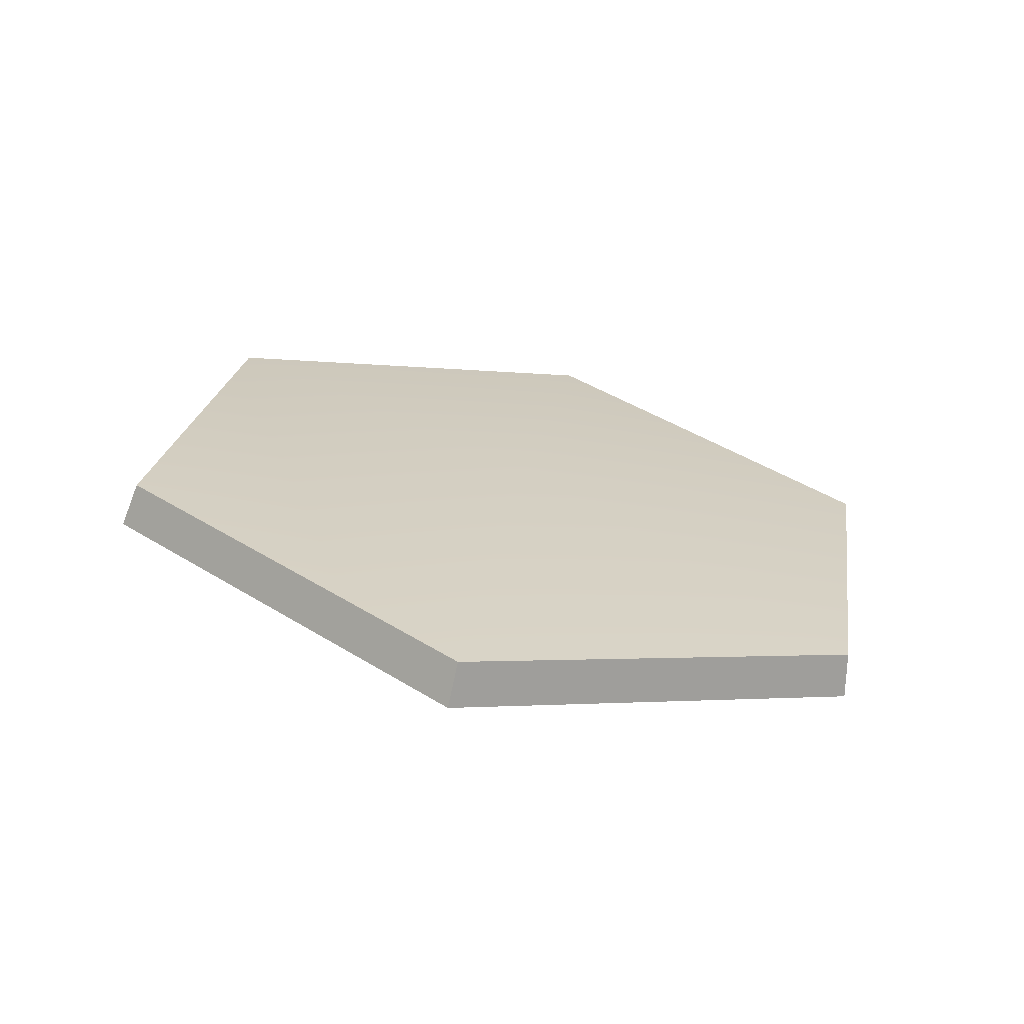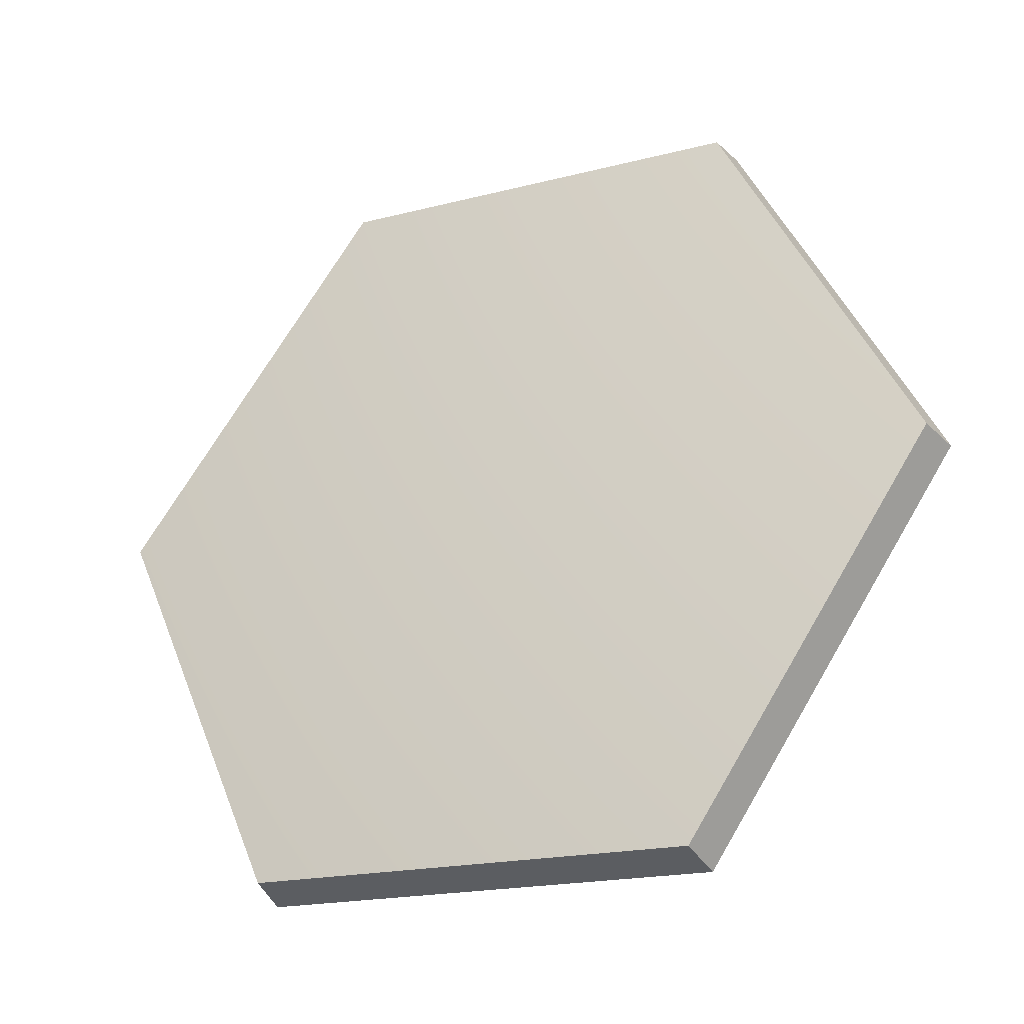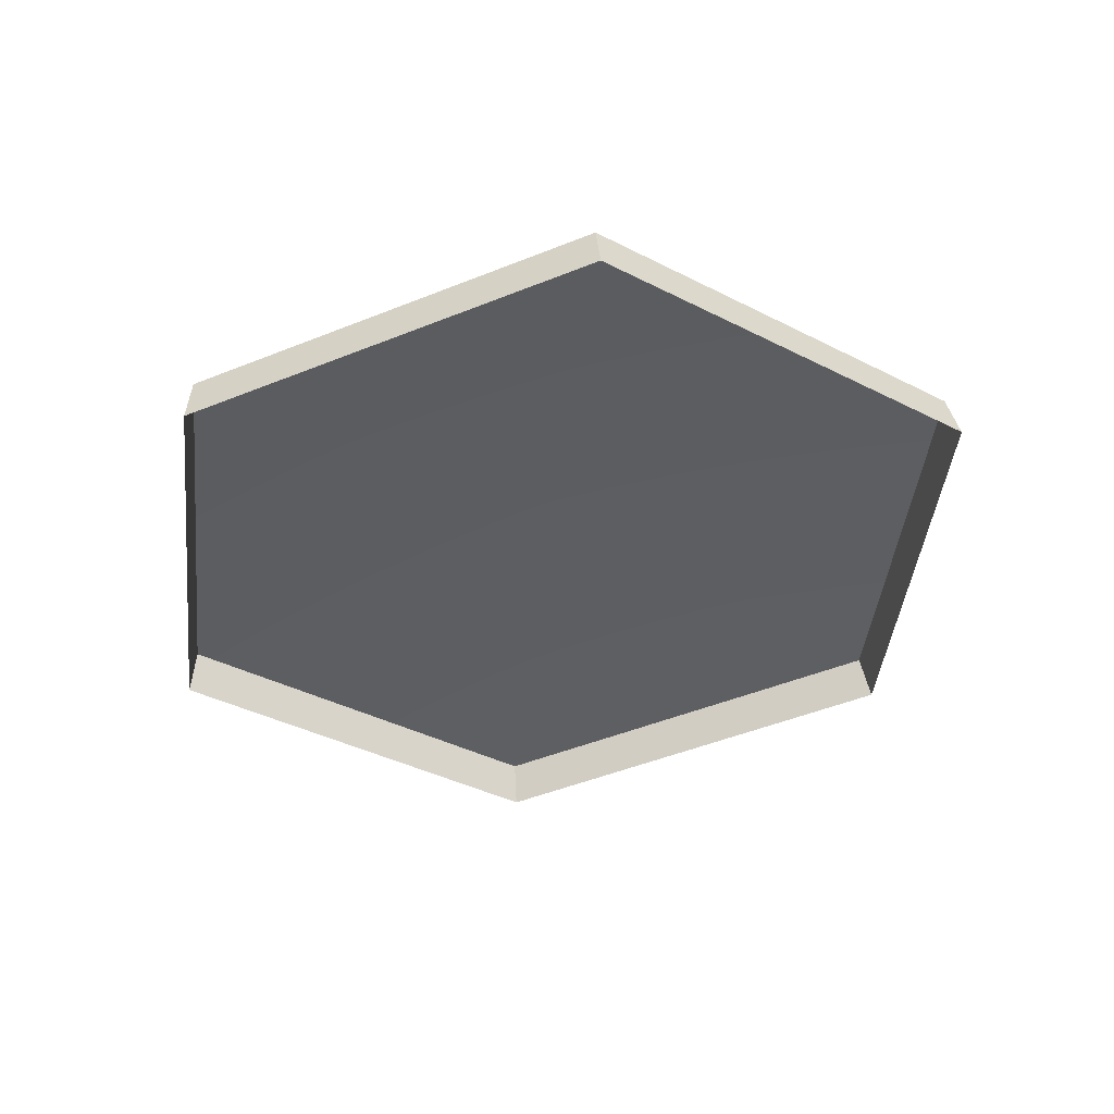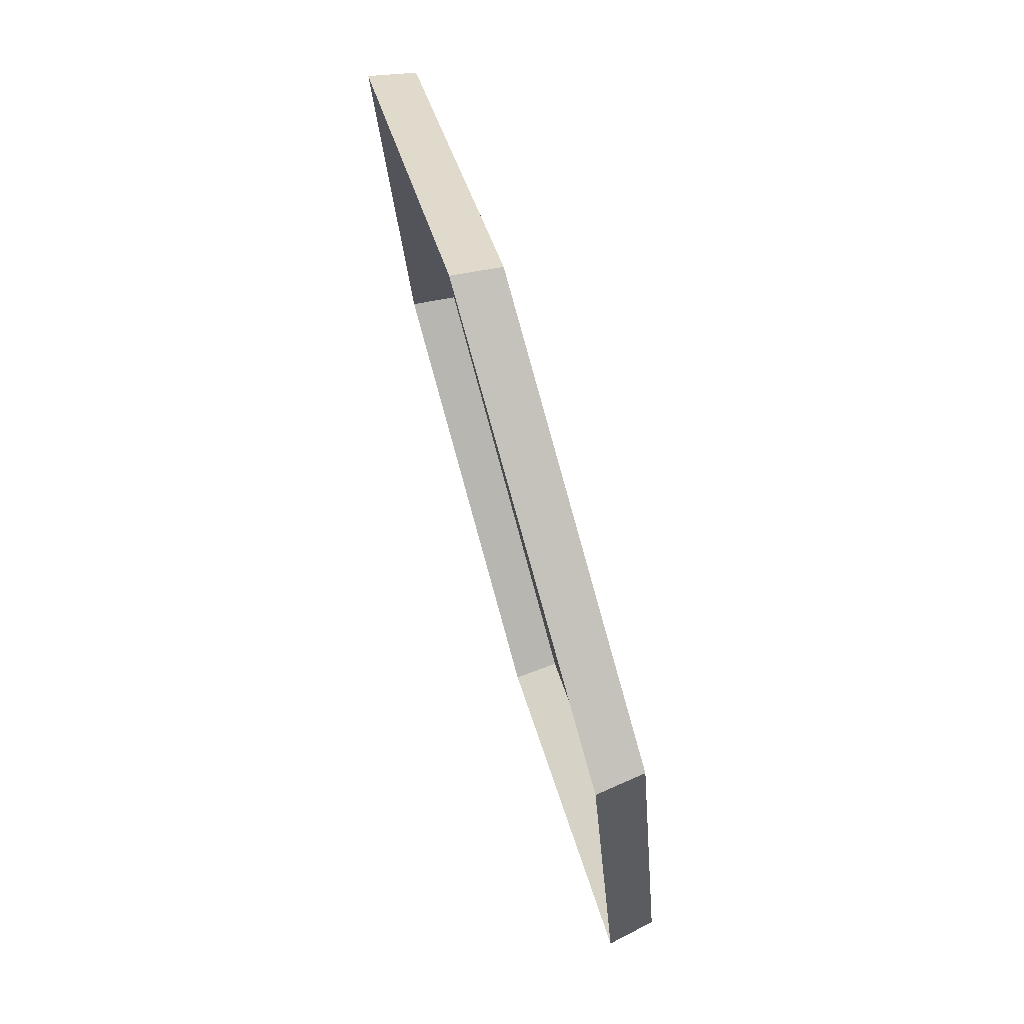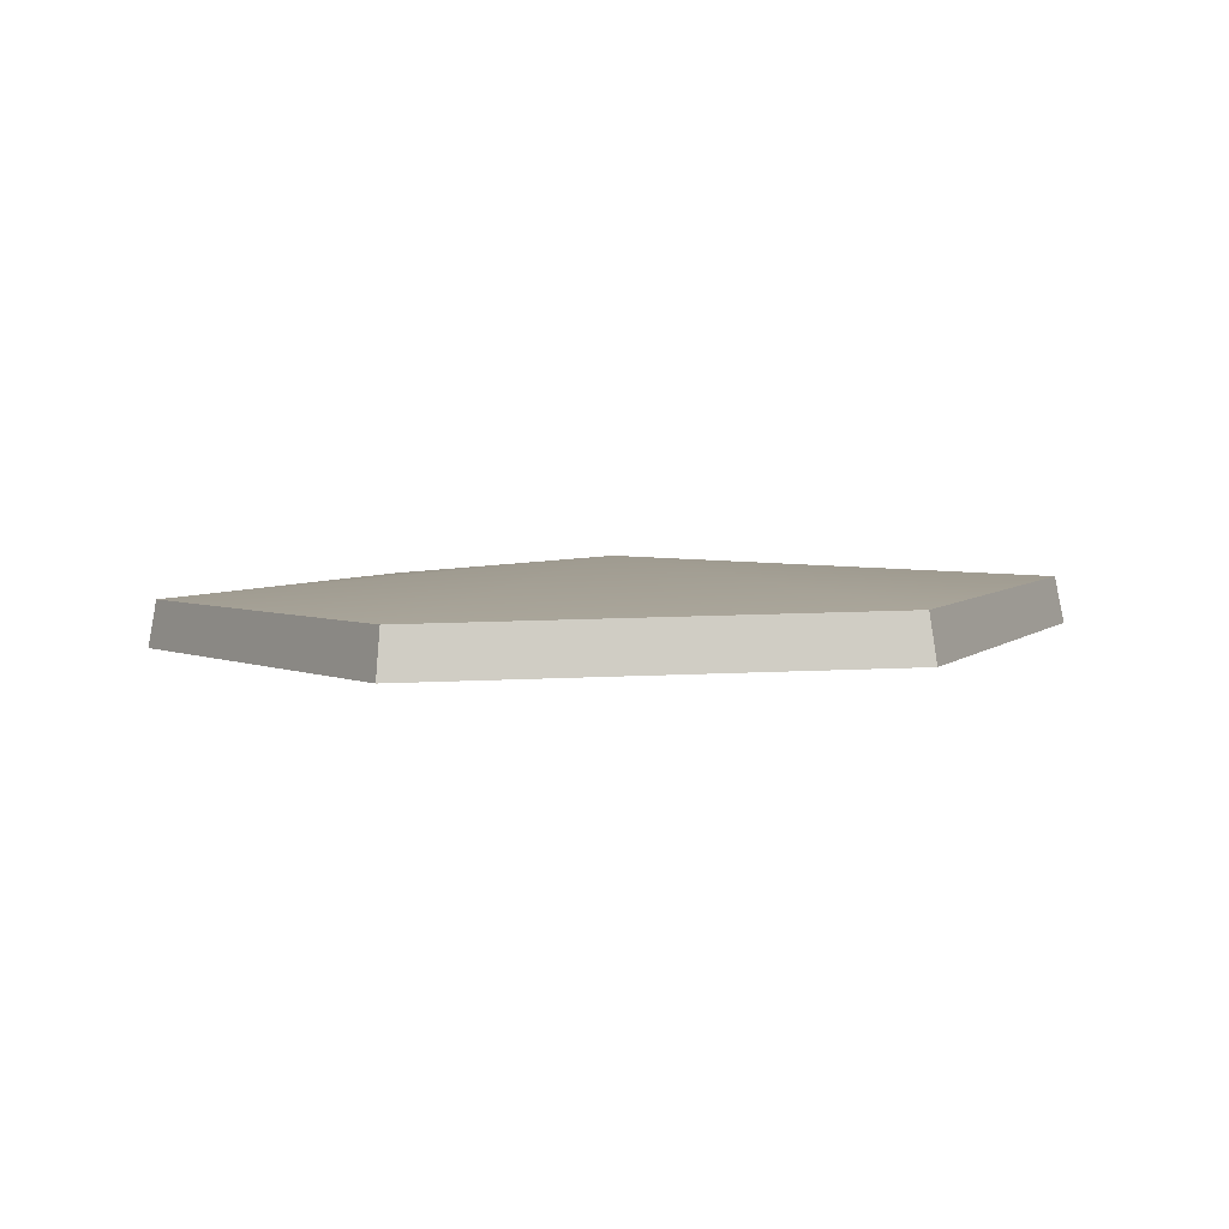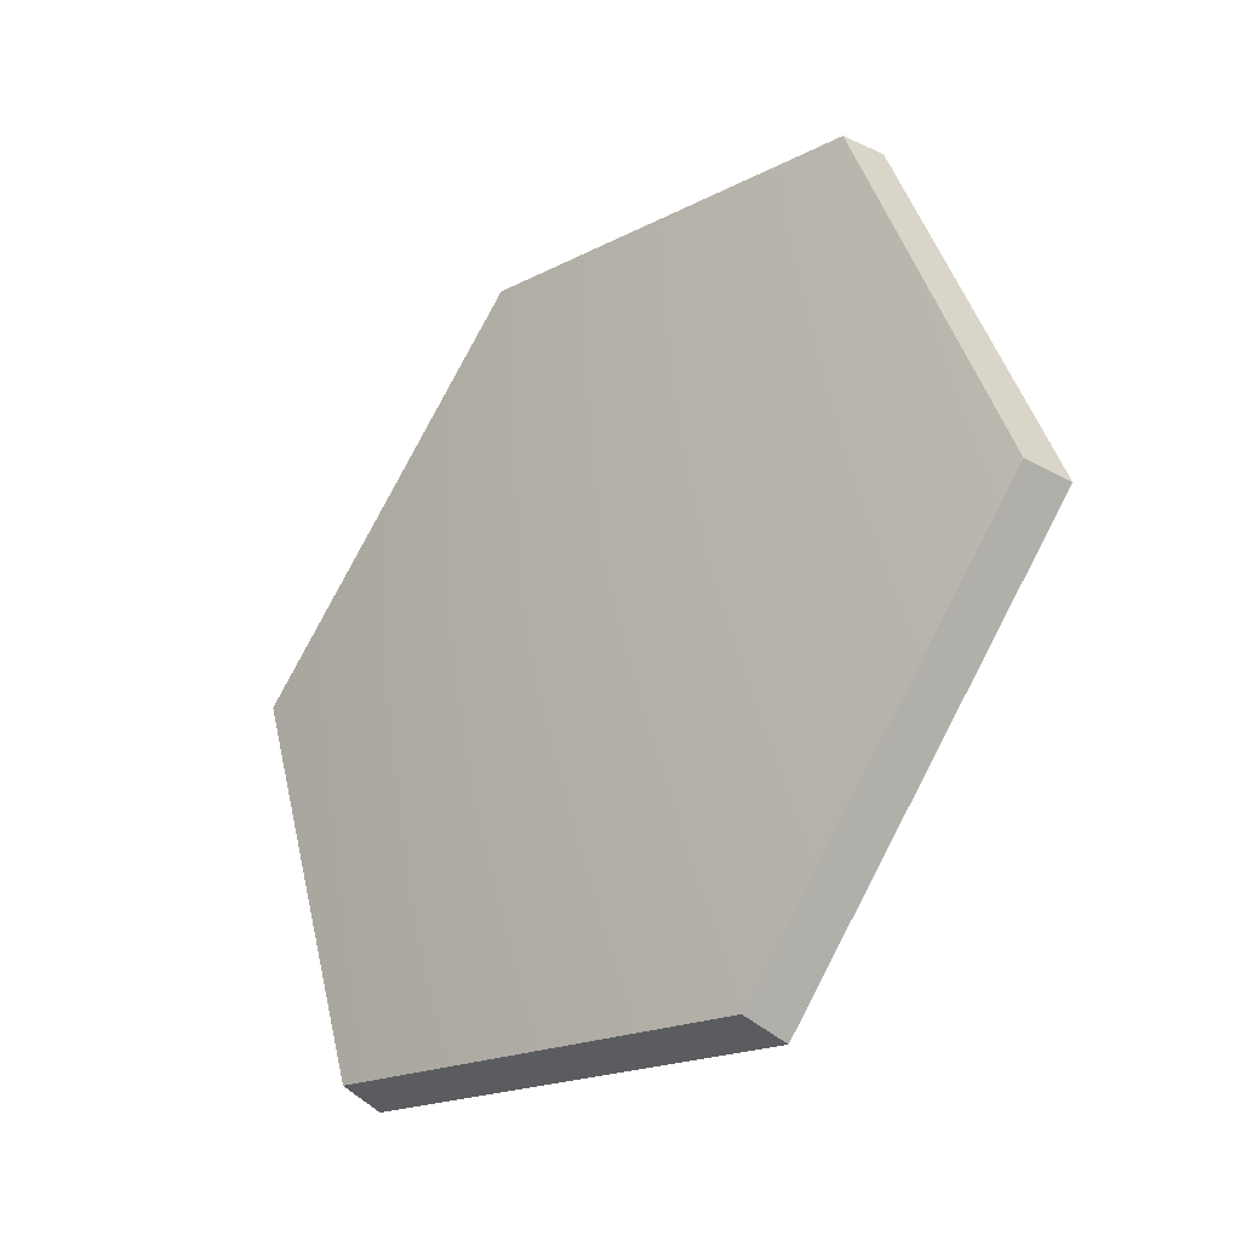
<metadata>
{"format":"obj","ext":"obj","renderer":"f3d","projection":"perspective","resolution":1024,"background":"white","views":[{"elev":22.4,"azim":98.5,"up":"+Z"},{"elev":-18.4,"azim":26.7,"up":"+Y"},{"elev":-48.8,"azim":-155.9,"up":"+Z"},{"elev":33.3,"azim":-102.0,"up":"+Y"},{"elev":15.3,"azim":-5.4,"up":"+Z"},{"elev":-18.5,"azim":45.4,"up":"+Y"}]}
</metadata>
<code>
g shield_level1_14
v 0.1358 0.4845 -0.1195
v 0.1332 0.4852 -0.08999
v -0.1328 0.4852 -0.0905
v -0.1353 0.4845 -0.12
v -0.1353 0.4845 -0.12
v -0.1328 0.4852 -0.0905
v -0.2743 0.2504 -0.04362
v -0.2799 0.2449 -0.07215
v -0.2799 0.2449 -0.07215
v -0.2743 0.2504 -0.04362
v -0.1399 0.009529 0.003865
v -0.1428 -0.001002 -0.0237
v -0.1428 -0.001002 -0.0237
v -0.1399 0.009529 0.003865
v 0.1399 0.009529 0.00441
v 0.1429 -0.001002 -0.02314
v 0.1429 -0.001002 -0.02314
v 0.1399 0.009529 0.00441
v 0.2745 0.2504 -0.04255
v 0.2802 0.2449 -0.07106
v 0.2802 0.2449 -0.07106
v 0.2745 0.2504 -0.04255
v 0.1332 0.4852 -0.08999
v 0.1358 0.4845 -0.1195
v 0.1399 0.009529 0.00441
v 4.489e-05 0.2504 -0.02302
v 0.2745 0.2504 -0.04255
v -0.1399 0.009529 0.003865
v 0.1332 0.4852 -0.08999
v -0.2743 0.2504 -0.04362
v -0.1328 0.4852 -0.0905
g shield_level1_14_0
f 3 2 1
f 4 3 1
f 7 6 5
f 8 7 5
f 11 10 9
f 12 11 9
f 15 14 13
f 16 15 13
f 19 18 17
f 20 19 17
f 23 22 21
f 24 23 21
f 27 26 25
f 25 26 28
f 29 26 27
f 28 26 30
f 31 26 29
f 30 26 31

</code>
